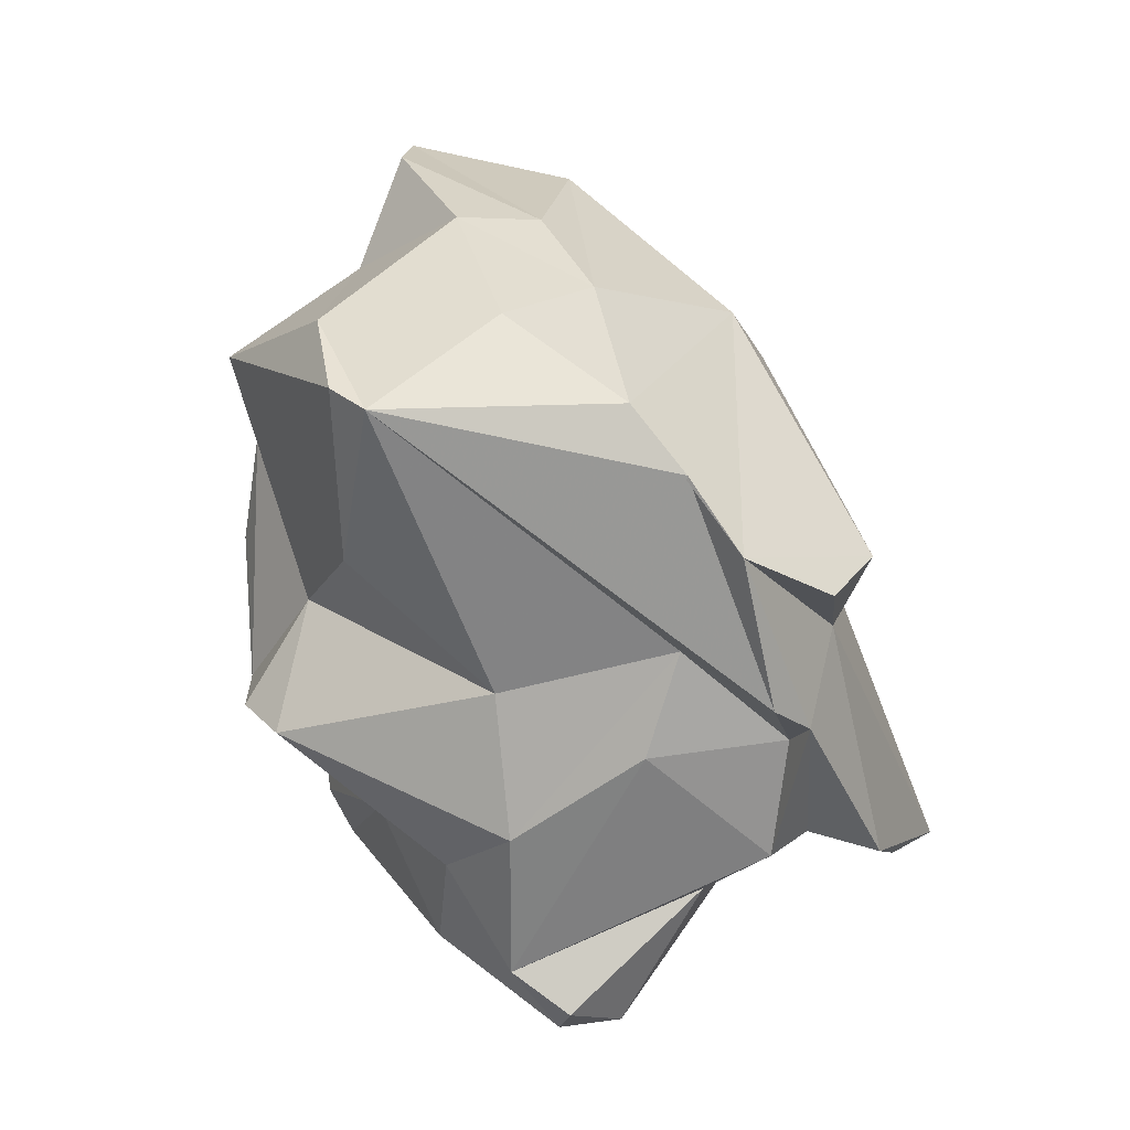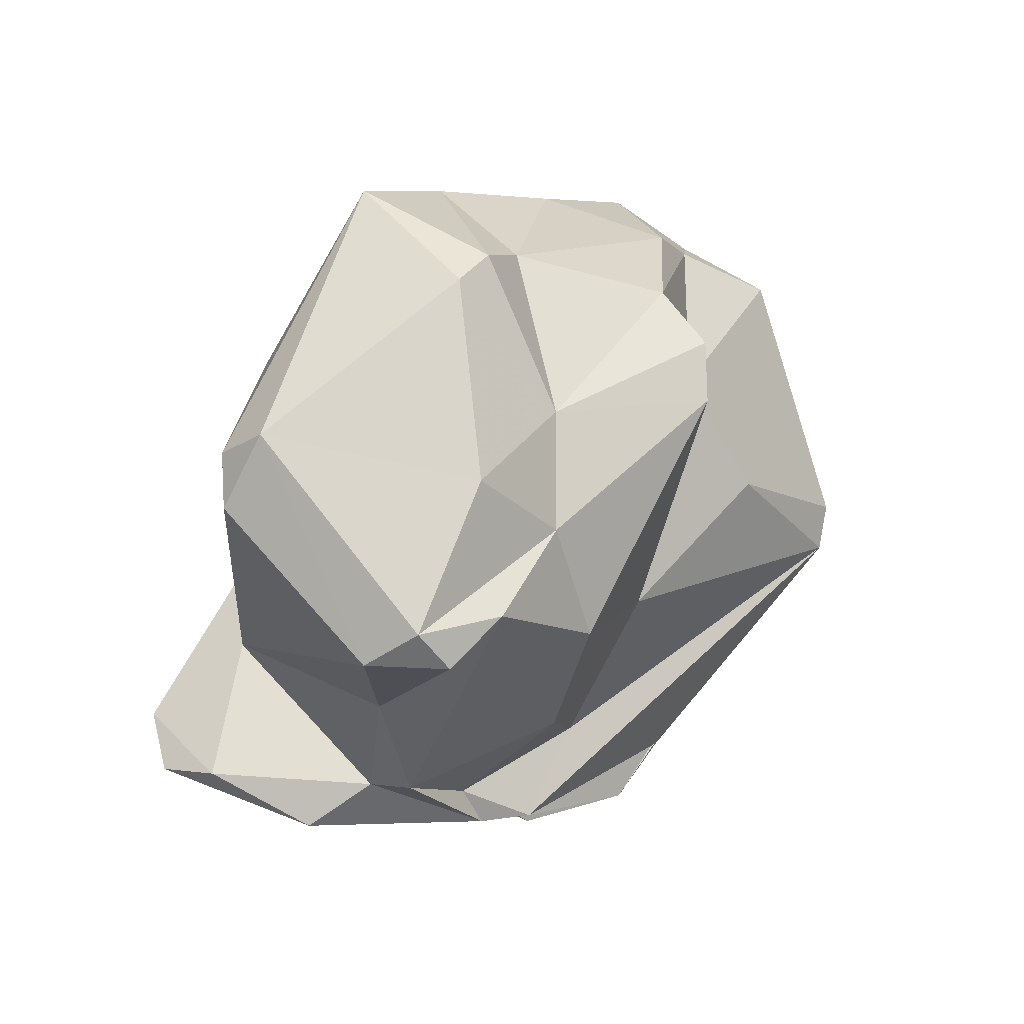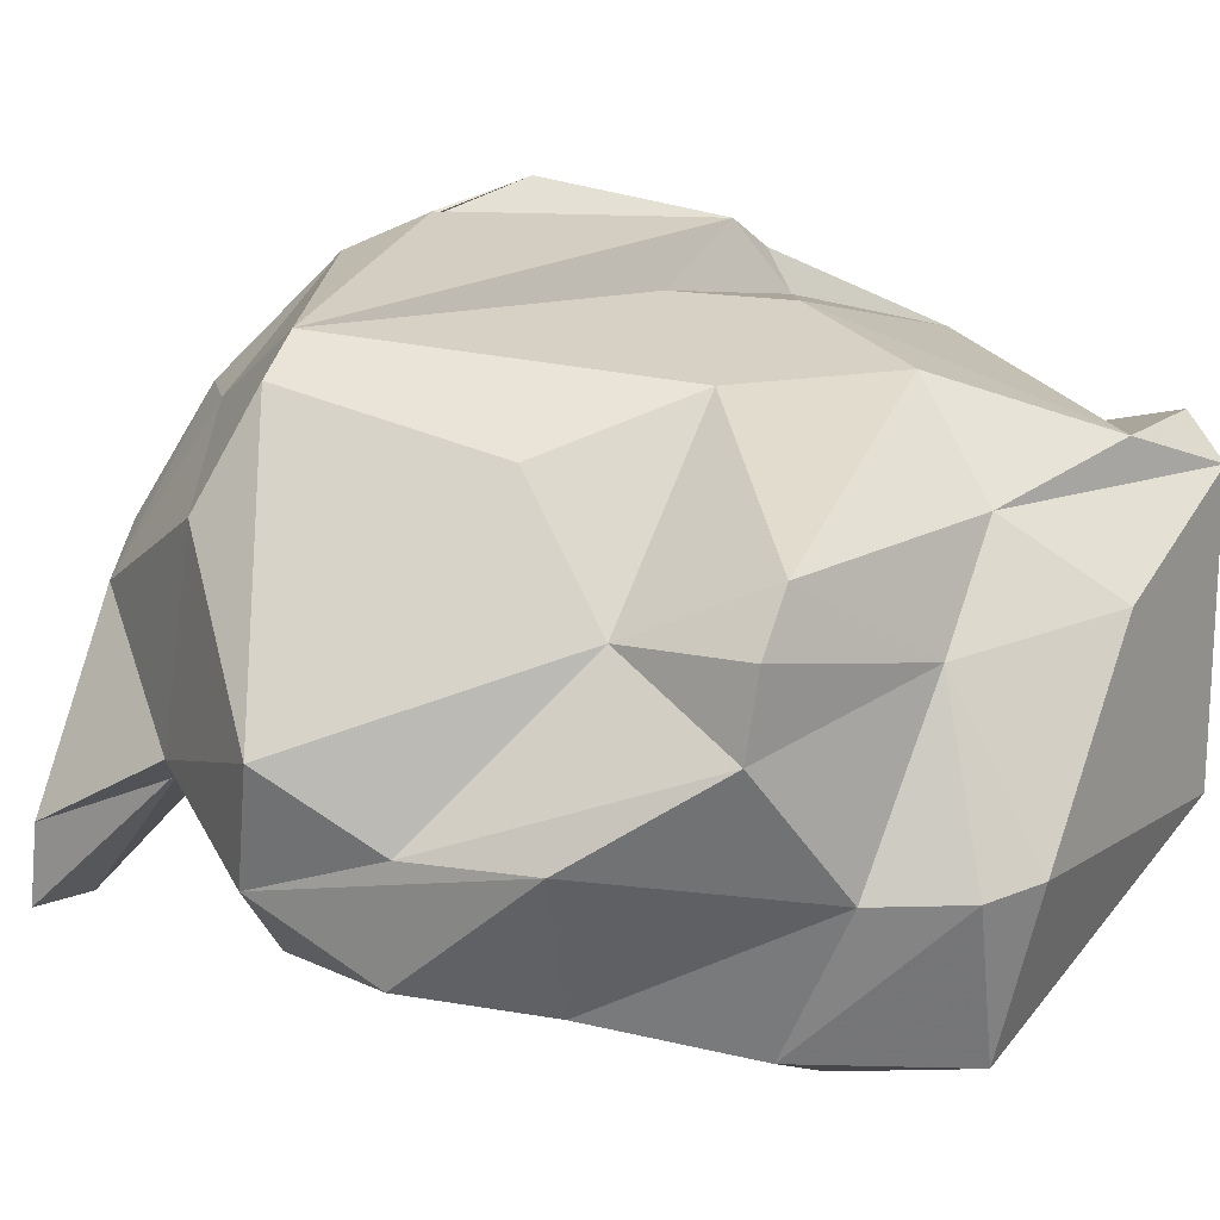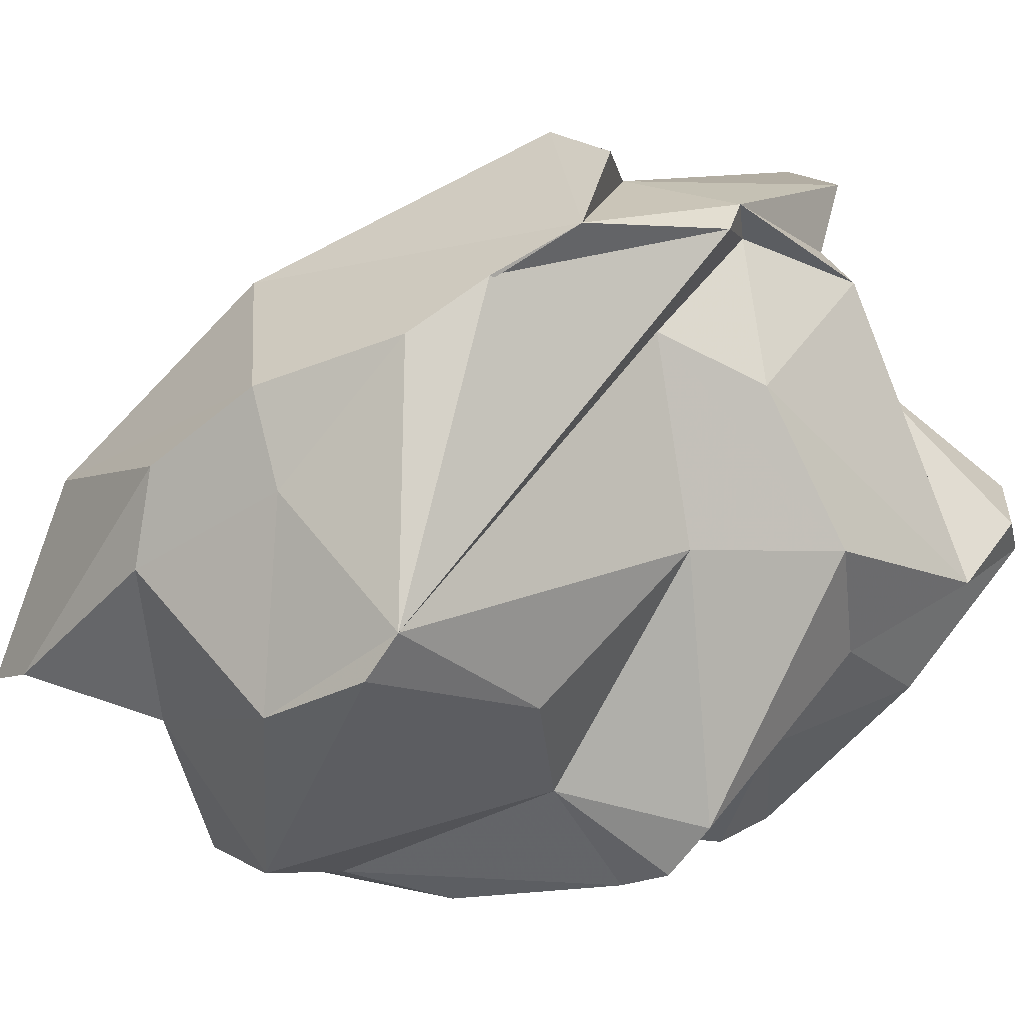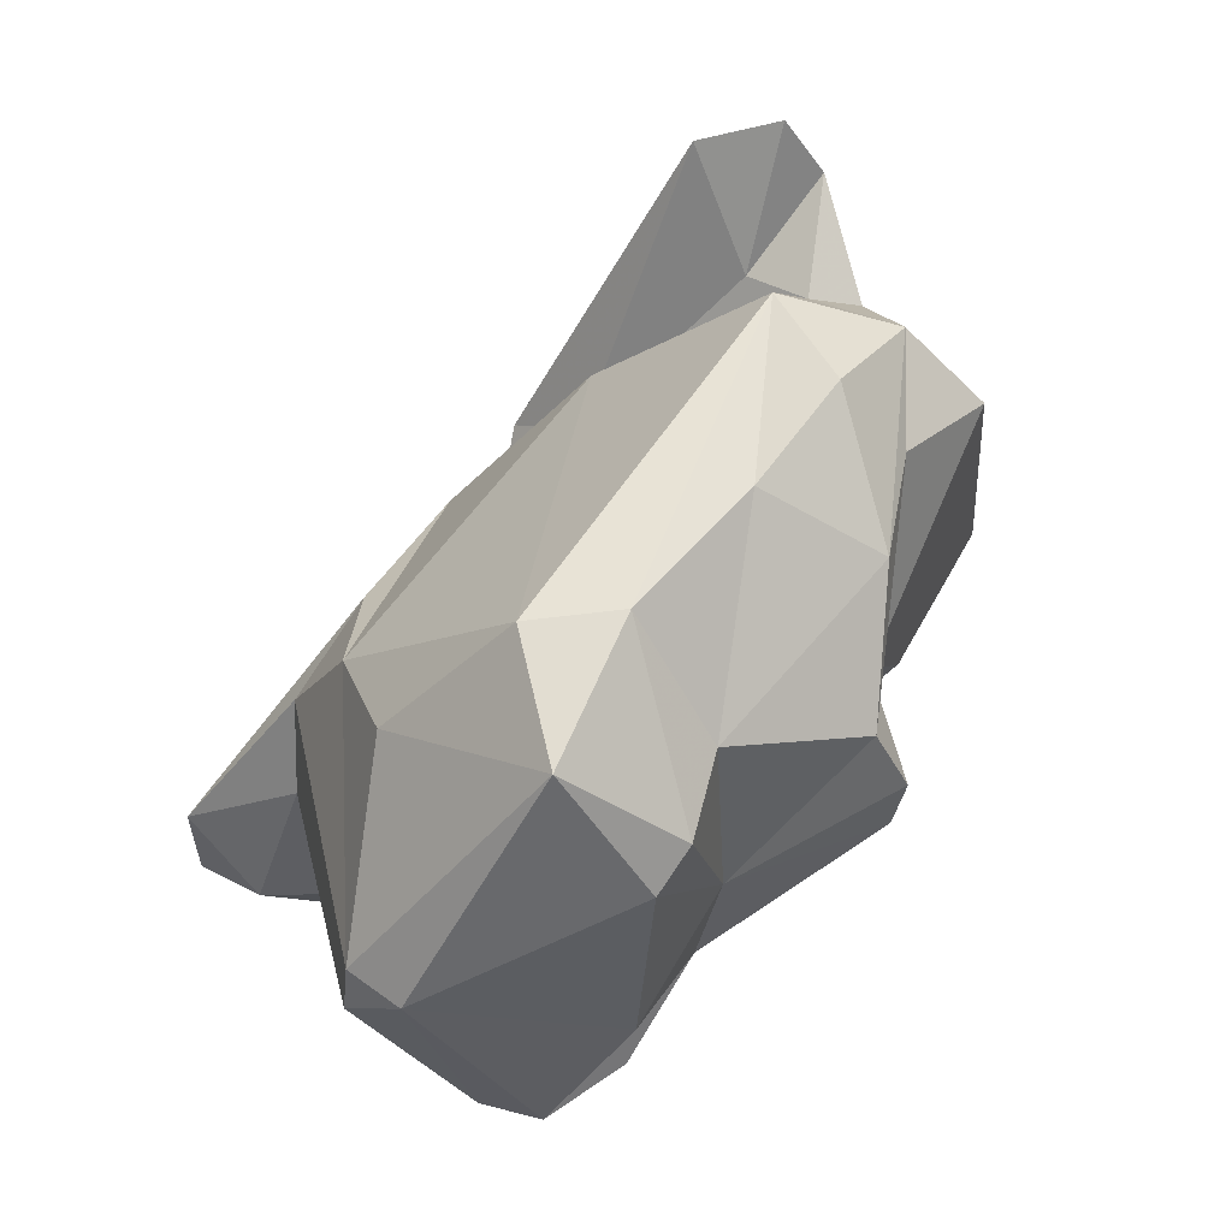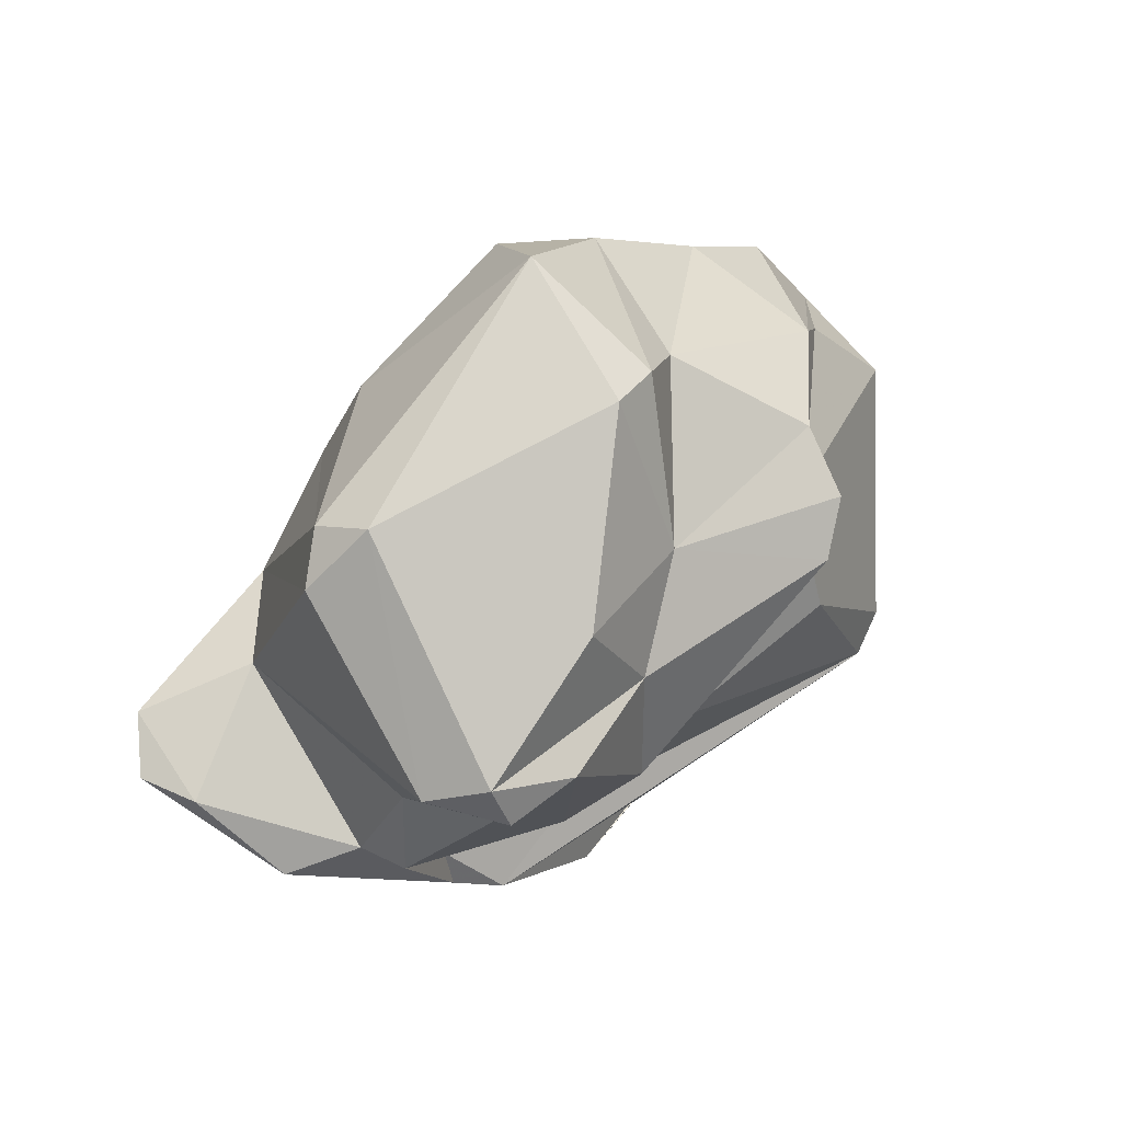
<metadata>
{"format":"obj","ext":"obj","renderer":"f3d","projection":"perspective","resolution":1024,"background":"white","views":[{"elev":-17.3,"azim":101.3,"up":"+Z"},{"elev":-65.2,"azim":-29.6,"up":"+Z"},{"elev":-64.8,"azim":120.8,"up":"+Y"},{"elev":-3.8,"azim":96.5,"up":"+Y"},{"elev":1.1,"azim":-43.1,"up":"+Z"},{"elev":-51.7,"azim":-46.1,"up":"+Z"}]}
</metadata>
<code>
v 152.3 278.4 72.47
v 152.7 277.7 78.7
v 152.6 270.8 77.91
v 156.1 270.9 74.68
v 153 279.5 71.26
v 155.1 270.8 81.83
v 155.4 284.9 79.08
v 156.7 270.2 76.01
v 159 274.7 70.59
v 158.4 280.4 67.9
v 152.9 277 71.55
v 154.8 289.3 75.52
v 156.3 286 76.33
v 156.8 283.5 81.98
v 159.2 278.6 67.59
v 158.8 270.1 84.89
v 160.7 273.1 74.46
v 157.1 288.9 73.07
v 161.6 286.7 72.95
v 165.8 288 78.13
v 160.5 288.8 72.47
v 160.2 283.3 71.59
v 155.8 290 73.95
v 154.2 281.1 80.32
v 162.5 268.9 83.1
v 153.2 272.8 81.52
v 159.5 287.1 81.67
v 162.1 275.6 72.23
v 161.3 277.5 69.02
v 160.5 279.2 67.77
v 162.5 269.3 78.48
v 160.8 284.6 84.77
v 161.5 269.7 87.66
v 157.8 270.5 78.34
v 161.9 279.5 88.26
v 164.4 287.7 80.62
v 162.6 285.7 72.06
v 166 287.3 75.03
v 164.8 278.2 72.36
v 164.1 269.7 77.09
v 164.8 270.4 89.23
v 164.6 286 87.19
v 165.4 276.9 91.13
v 163.6 277.2 94.82
v 166 282.5 74.37
v 162.1 272.7 90.14
v 165.9 274.9 90.38
v 164.1 269.7 85.87
v 164.9 274.9 95.27
v 164.9 270.9 75.95
v 164.6 282.9 86.98
v 165.2 271.9 80.04
v 166.5 285.4 87.91
v 166.3 289.3 80.02
v 167.5 269.9 87.29
v 166.8 278.2 76.35
v 165.8 280.2 93.17
v 164.9 286.6 75.01
v 167.5 283.8 77.14
v 168.8 274.1 80.04
v 166.9 273.8 90.16
v 168.4 288.3 78.25
v 166.6 275 94
v 171.4 282.1 86.9
v 167.4 286.4 75.25
v 170.8 286.1 78.76
v 172.9 274.7 83.82
v 172.3 283.2 82.96
v 169.9 277.6 90.21
v 170 280.2 89.8
v 171.7 279.4 86.19
v 171.6 284.7 80.97
v 171.4 273.9 86.58
v 173.3 275.9 82.96
g foo
f 4 8 3
f 8 4 17
f 17 4 9
f 28 17 9
f 4 3 11
f 11 3 1
f 9 4 11
f 15 28 9
f 29 28 15
f 15 9 11
f 30 29 15
f 5 11 1
f 10 11 5
f 15 11 10
f 30 15 10
f 6 8 34
f 17 31 34
f 8 6 3
f 17 34 8
f 40 31 17
f 50 40 17
f 6 26 3
f 50 17 28
f 2 3 26
f 39 50 28
f 3 2 1
f 29 39 28
f 22 29 30
f 30 10 22
f 5 13 10
f 13 22 10
f 25 34 31
f 25 16 34
f 31 40 52
f 34 16 6
f 50 52 40
f 52 50 56
f 39 56 50
f 26 24 2
f 59 56 39
f 39 45 59
f 39 29 45
f 24 1 2
f 22 37 29
f 45 29 37
f 7 1 24
f 7 5 1
f 19 37 22
f 13 5 7
f 19 22 13
f 33 25 41
f 41 25 48
f 33 46 16
f 25 33 16
f 25 31 48
f 31 52 48
f 16 46 6
f 46 26 6
f 60 52 56
f 60 56 74
f 58 59 45
f 14 24 32
f 24 14 7
f 37 58 45
f 37 38 58
f 12 7 14
f 19 38 37
f 13 7 12
f 18 13 12
f 21 38 19
f 19 13 18
f 21 19 18
f 23 18 12
f 21 18 23
f 55 41 48
f 33 41 46
f 55 48 52
f 55 52 60
f 55 60 67
f 67 60 74
f 46 35 26
f 35 24 26
f 74 56 59
f 74 59 65
f 32 24 35
f 65 59 58
f 27 14 32
f 12 14 27
f 38 65 58
f 12 27 23
f 38 21 20
f 21 23 20
f 61 41 55
f 47 46 41
f 61 47 41
f 73 61 55
f 67 73 55
f 35 46 47
f 51 35 47
f 65 72 74
f 32 35 51
f 36 32 51
f 27 32 36
f 72 65 66
f 20 66 38
f 65 38 66
f 23 27 36
f 20 23 36
f 44 43 49
f 63 49 43
f 43 47 63
f 61 63 47
f 63 61 69
f 69 61 73
f 43 51 47
f 74 71 73
f 74 73 67
f 69 73 71
f 51 43 44
f 51 44 42
f 72 68 74
f 68 71 74
f 42 36 51
f 36 42 54
f 20 36 54
f 62 66 20
f 20 54 62
f 70 49 63
f 63 69 70
f 57 44 49
f 57 49 70
f 64 57 70
f 42 44 57
f 64 70 69
f 69 71 64
f 53 57 64
f 71 68 64
f 53 42 57
f 53 64 68
f 68 72 66
f 66 53 68
f 54 42 53
f 54 53 66
f 62 54 66
g

</code>
